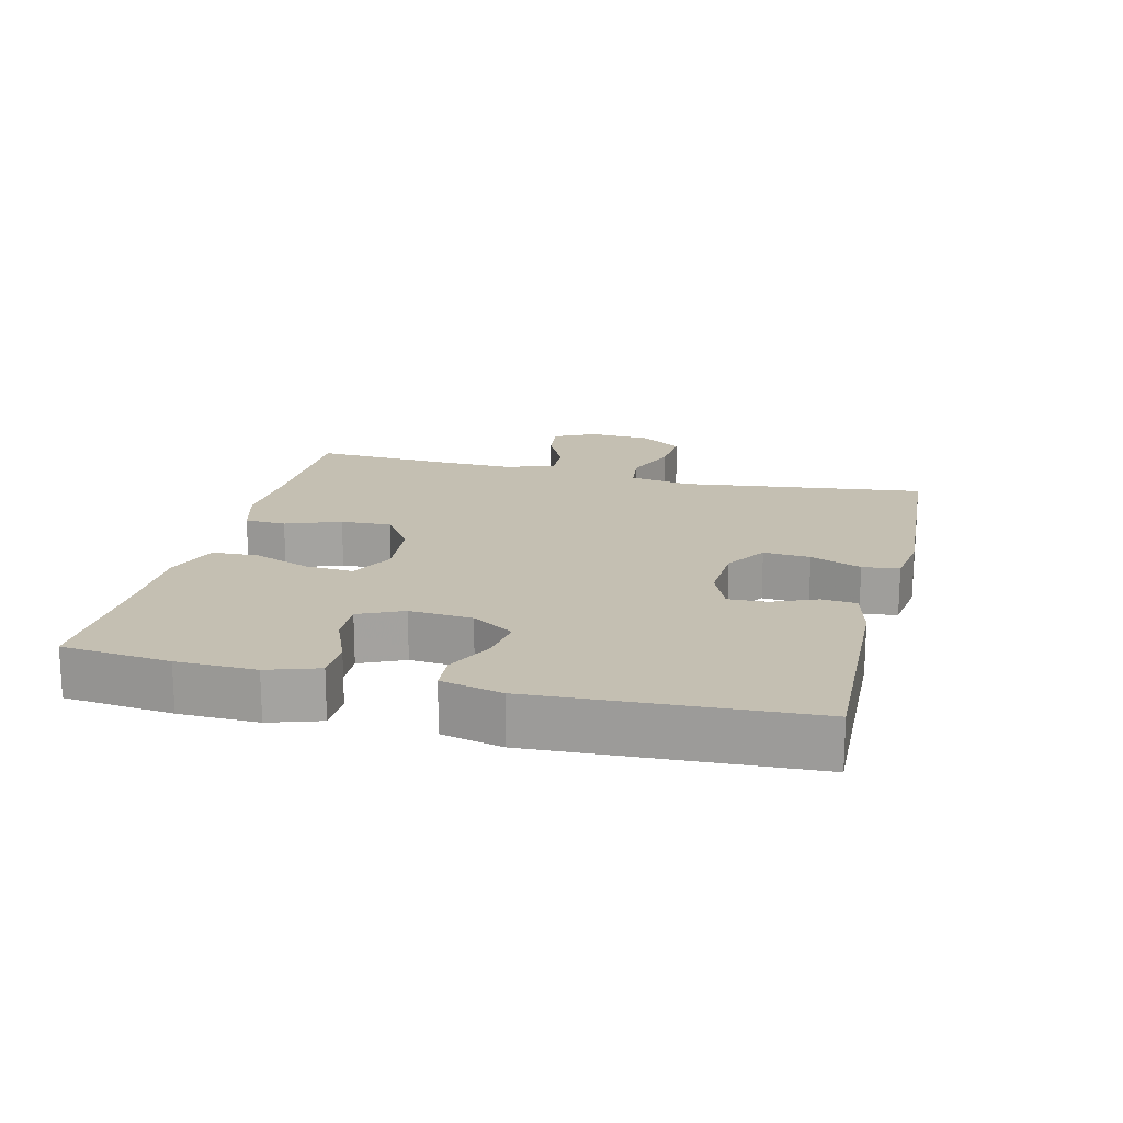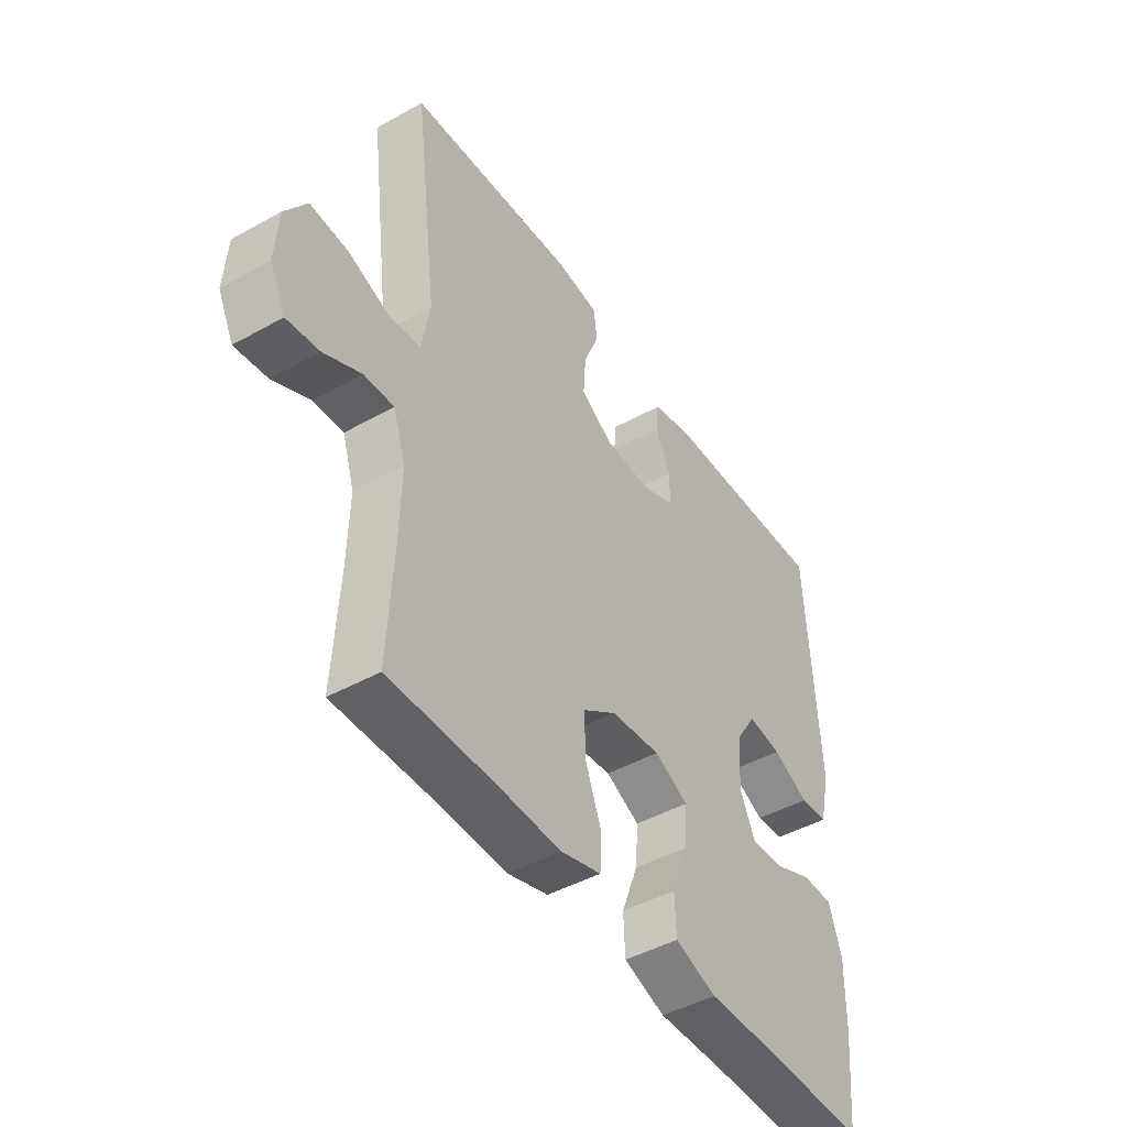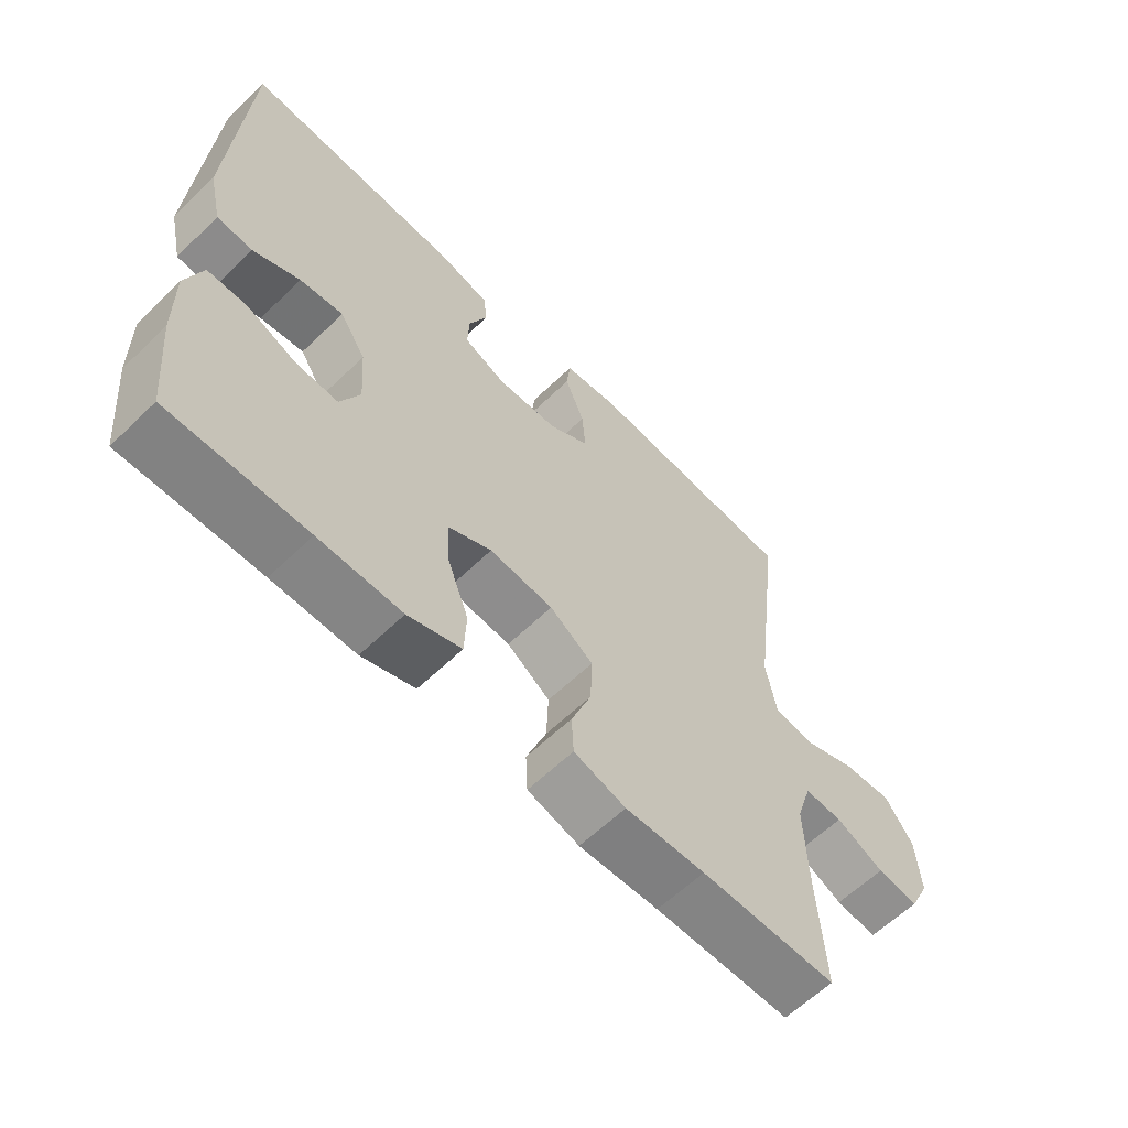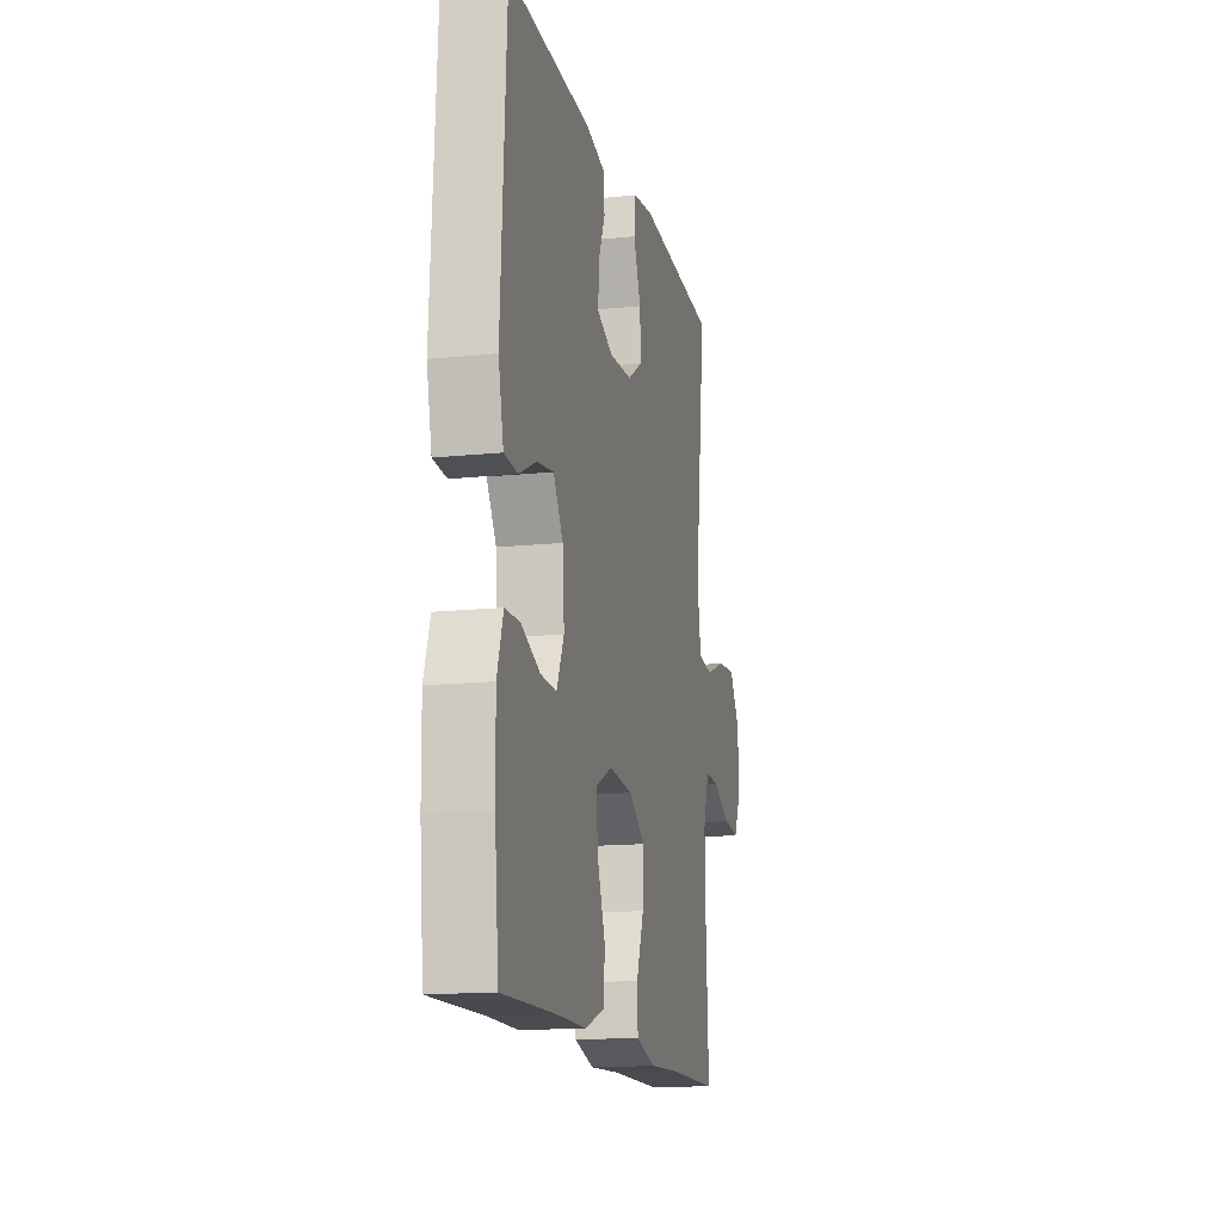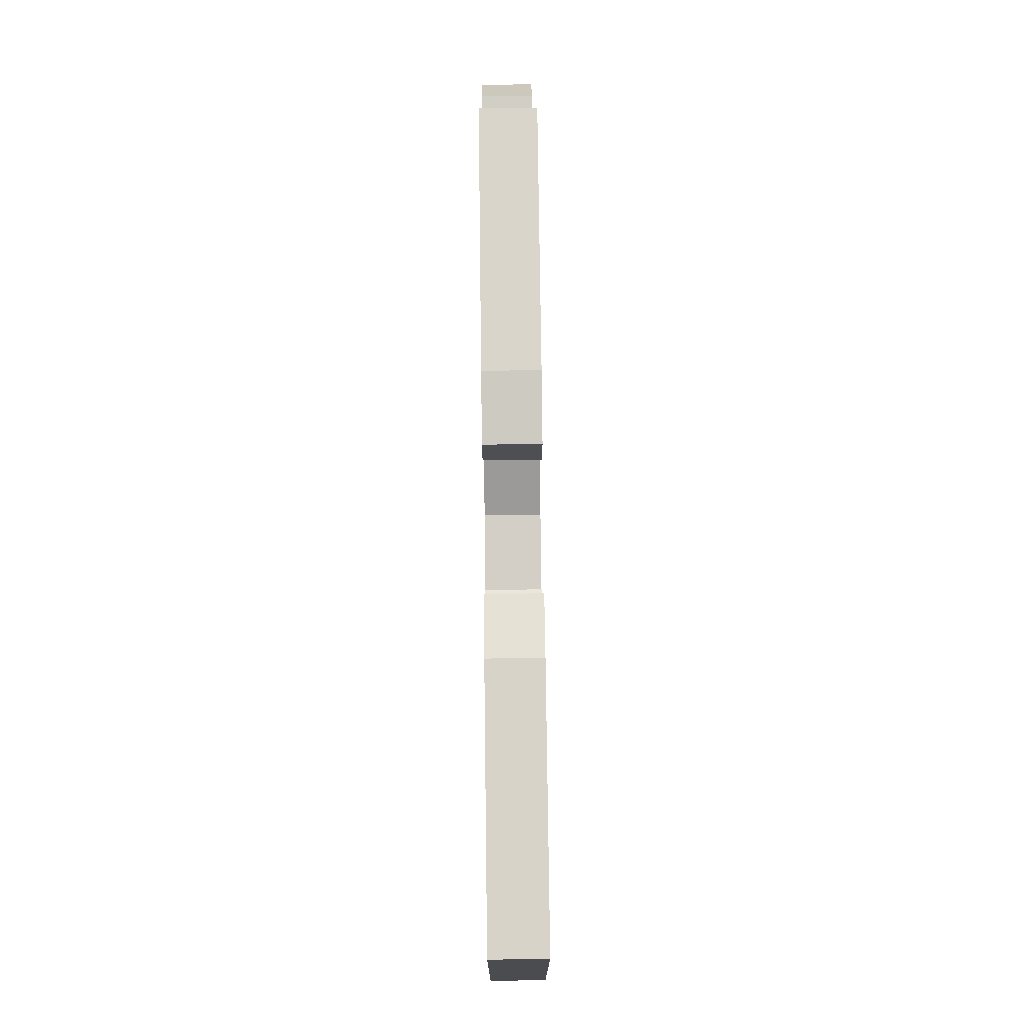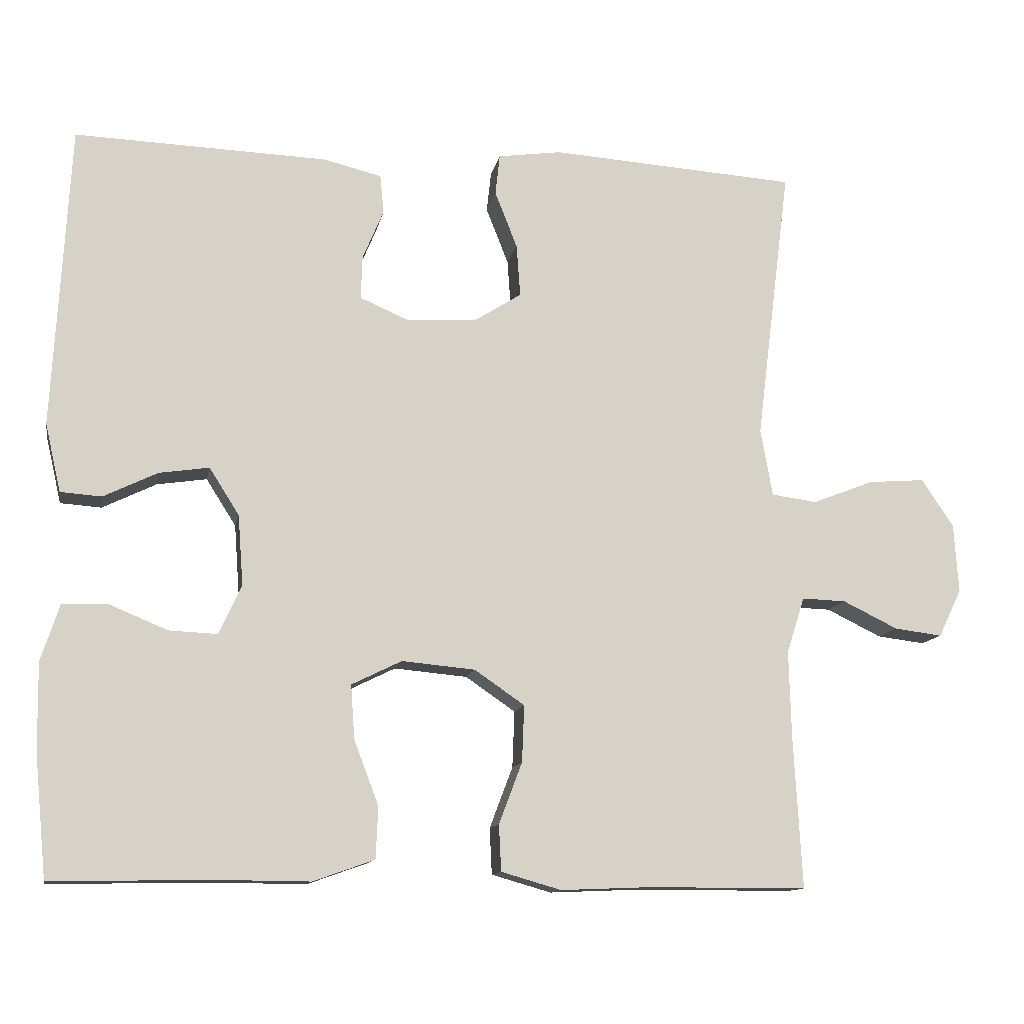
<metadata>
{"format":"obj","ext":"obj","renderer":"f3d","projection":"perspective","resolution":1024,"background":"white","views":[{"elev":17.6,"azim":-76.1,"up":"+Y"},{"elev":-45.4,"azim":122.8,"up":"+Z"},{"elev":-61.4,"azim":-45.6,"up":"+Z"},{"elev":-14.7,"azim":-77.2,"up":"+Z"},{"elev":78.3,"azim":-90.7,"up":"+Z"},{"elev":-12.1,"azim":-10.6,"up":"+Z"}]}
</metadata>
<code>
v -0.5 0.07 -0.5
v -0.516 0.07 -0.338
v -0.518 0.07 -0.22
v -0.493 0.07 -0.144
v -0.432 0.07 -0.143
v -0.355 0.07 -0.175
v -0.29 0.07 -0.178
v -0.26 0.07 -0.112
v -0.267 0.07 -0.018
v -0.307 0.07 0.045
v -0.374 0.07 0.035
v -0.446 0.07 0
v -0.501 0.07 0.004
v -0.522 0.07 0.095
v -0.5 0.07 0.5
v -0.162 0.07 0.488
v -0.084 0.07 0.469
v -0.079 0.07 0.417
v -0.107 0.07 0.35
v -0.109 0.07 0.292
v -0.044 0.07 0.264
v 0.05 0.07 0.269
v 0.113 0.07 0.309
v 0.108 0.07 0.379
v 0.078 0.07 0.455
v 0.084 0.07 0.51
v 0.169 0.07 0.522
v 0.5 0.07 0.5
v 0.454 0.07 0.131
v 0.47 0.07 0.04
v 0.531 0.07 0.032
v 0.614 0.07 0.064
v 0.689 0.07 0.07
v 0.732 0.07 0.006
v 0.738 0.07 -0.087
v 0.707 0.07 -0.151
v 0.643 0.07 -0.143
v 0.569 0.07 -0.107
v 0.51 0.07 -0.105
v 0.486 0.07 -0.18
v 0.489 0.07 -0.299
v 0.5 0.07 -0.5
v 0.29 0.07 -0.5
v 0.167 0.07 -0.505
v 0.087 0.07 -0.482
v 0.084 0.07 -0.42
v 0.115 0.07 -0.338
v 0.118 0.07 -0.262
v 0.051 0.07 -0.216
v -0.047 0.07 -0.207
v -0.114 0.07 -0.24
v -0.109 0.07 -0.312
v -0.076 0.07 -0.399
v -0.079 0.07 -0.468
v -0.161 0.07 -0.497
v -0.289 0.07 -0.496
v -0.5 0 -0.5
v -0.516 0 -0.338
v -0.518 0 -0.22
v -0.493 0 -0.144
v -0.432 0 -0.143
v -0.355 0 -0.175
v -0.29 0 -0.178
v -0.26 0 -0.112
v -0.267 0 -0.018
v -0.307 0 0.045
v -0.374 0 0.035
v -0.446 0 0
v -0.501 0 0.004
v -0.522 0 0.095
v -0.5 0 0.5
v -0.162 0 0.488
v -0.084 0 0.469
v -0.079 0 0.417
v -0.107 0 0.35
v -0.109 0 0.292
v -0.044 0 0.264
v 0.05 0 0.269
v 0.113 0 0.309
v 0.108 0 0.379
v 0.078 0 0.455
v 0.084 0 0.51
v 0.169 0 0.522
v 0.5 0 0.5
v 0.454 0 0.131
v 0.47 0 0.04
v 0.531 0 0.032
v 0.614 0 0.064
v 0.689 0 0.07
v 0.732 0 0.006
v 0.738 0 -0.087
v 0.707 0 -0.151
v 0.643 0 -0.143
v 0.569 0 -0.107
v 0.51 0 -0.105
v 0.486 0 -0.18
v 0.489 0 -0.299
v 0.5 0 -0.5
v 0.29 0 -0.5
v 0.167 0 -0.505
v 0.087 0 -0.482
v 0.084 0 -0.42
v 0.115 0 -0.338
v 0.118 0 -0.262
v 0.051 0 -0.216
v -0.047 0 -0.207
v -0.114 0 -0.24
v -0.109 0 -0.312
v -0.076 0 -0.399
v -0.079 0 -0.468
v -0.161 0 -0.497
v -0.289 0 -0.496
f 53 54 55 56
f 52 53 56 1
f 51 52 1 2
f 50 51 2 3
f 44 45 46 47
f 43 44 47 48
f 41 42 43 48
f 40 41 48 49
f 35 36 37 38
f 35 38 39
f 34 35 39
f 31 32 33 34
f 31 34 39
f 30 31 39 40
f 26 27 28 29
f 24 25 26 29
f 23 24 29 30
f 22 23 30 40
f 16 17 18 19
f 16 19 20
f 15 16 20
f 14 15 20
f 11 12 13 14
f 10 11 14 20
f 9 10 20 21
f 3 4 5 6
f 50 3 6 7
f 49 50 7 8
f 21 22 40 49
f 8 9 21 49
f 112 111 110 109
f 57 112 109 108
f 58 57 108 107
f 59 58 107 106
f 103 102 101 100
f 104 103 100 99
f 104 99 98 97
f 105 104 97 96
f 94 93 92 91
f 95 94 91
f 95 91 90
f 90 89 88 87
f 95 90 87
f 96 95 87 86
f 85 84 83 82
f 85 82 81 80
f 86 85 80 79
f 96 86 79 78
f 75 74 73 72
f 76 75 72
f 76 72 71
f 76 71 70
f 70 69 68 67
f 76 70 67 66
f 77 76 66 65
f 62 61 60 59
f 63 62 59 106
f 64 63 106 105
f 105 96 78 77
f 105 77 65 64
f 1 57 58 2
f 2 58 59 3
f 3 59 60 4
f 4 60 61 5
f 5 61 62 6
f 6 62 63 7
f 7 63 64 8
f 8 64 65 9
f 9 65 66 10
f 10 66 67 11
f 11 67 68 12
f 12 68 69 13
f 13 69 70 14
f 14 70 71 15
f 15 71 72 16
f 16 72 73 17
f 17 73 74 18
f 18 74 75 19
f 19 75 76 20
f 20 76 77 21
f 21 77 78 22
f 22 78 79 23
f 23 79 80 24
f 24 80 81 25
f 25 81 82 26
f 26 82 83 27
f 27 83 84 28
f 28 84 85 29
f 29 85 86 30
f 30 86 87 31
f 31 87 88 32
f 32 88 89 33
f 33 89 90 34
f 34 90 91 35
f 35 91 92 36
f 36 92 93 37
f 37 93 94 38
f 38 94 95 39
f 39 95 96 40
f 40 96 97 41
f 41 97 98 42
f 42 98 99 43
f 43 99 100 44
f 44 100 101 45
f 45 101 102 46
f 46 102 103 47
f 47 103 104 48
f 48 104 105 49
f 49 105 106 50
f 50 106 107 51
f 51 107 108 52
f 52 108 109 53
f 53 109 110 54
f 54 110 111 55
f 55 111 112 56
f 56 112 57 1

</code>
